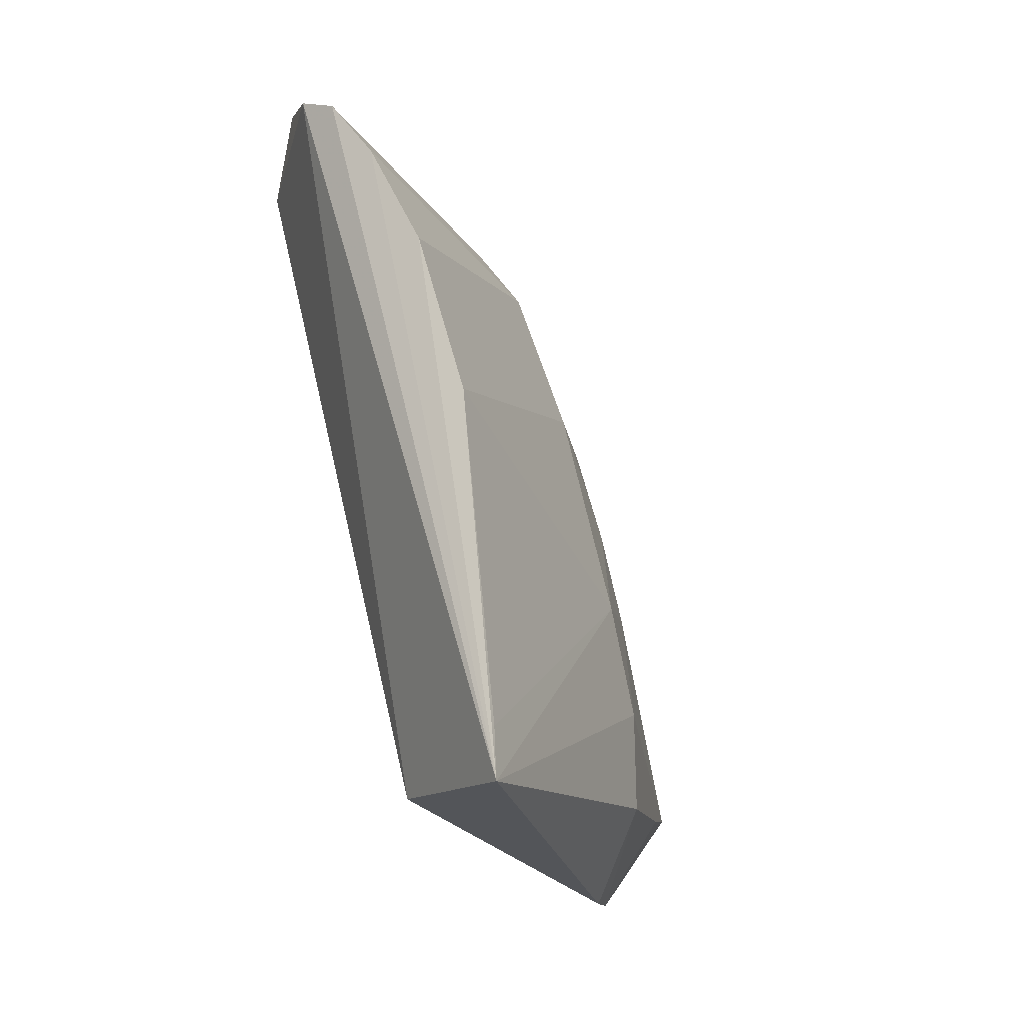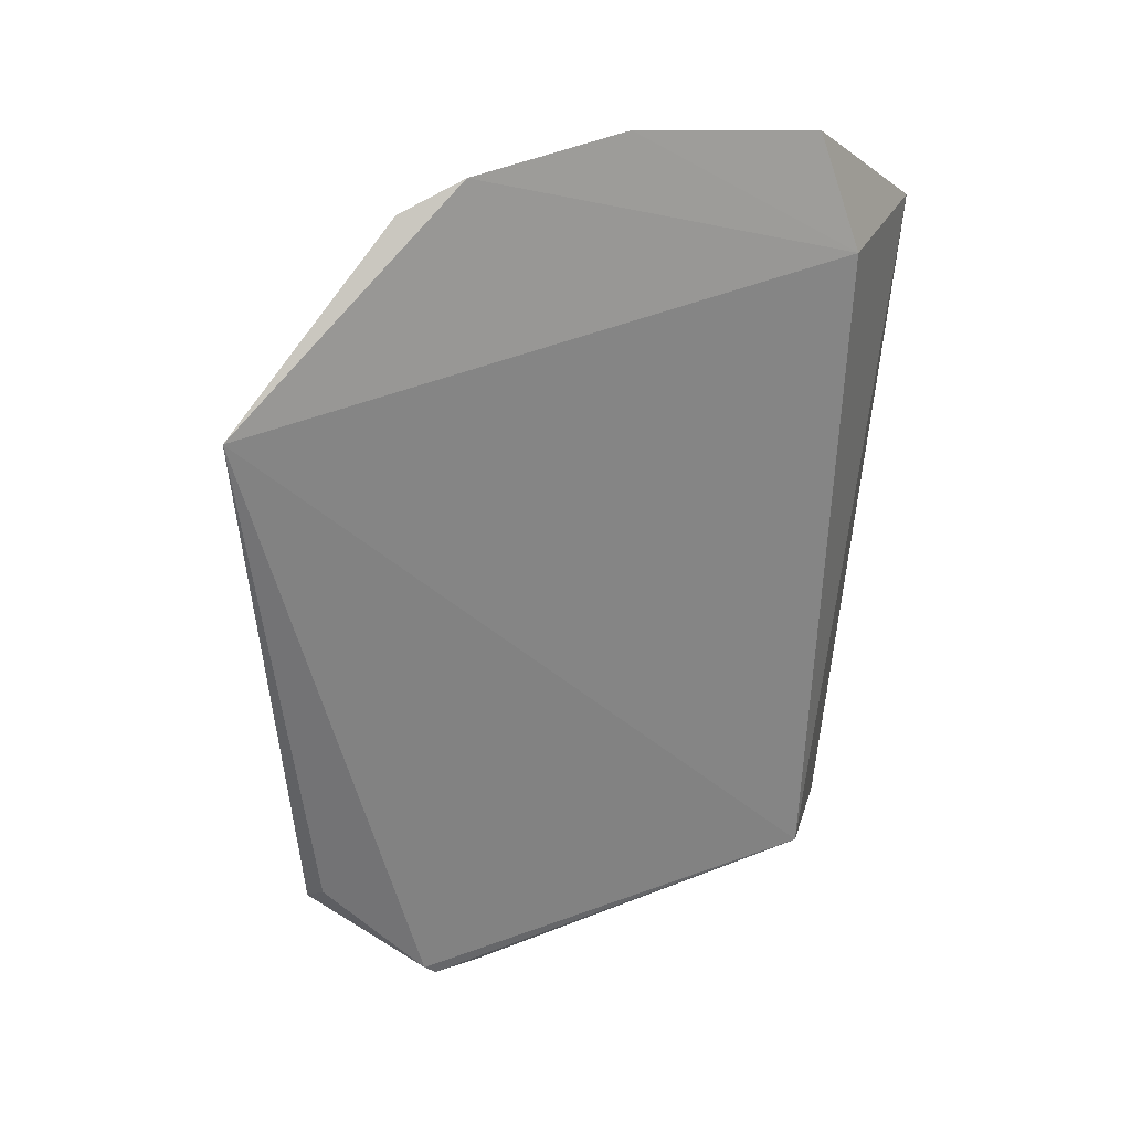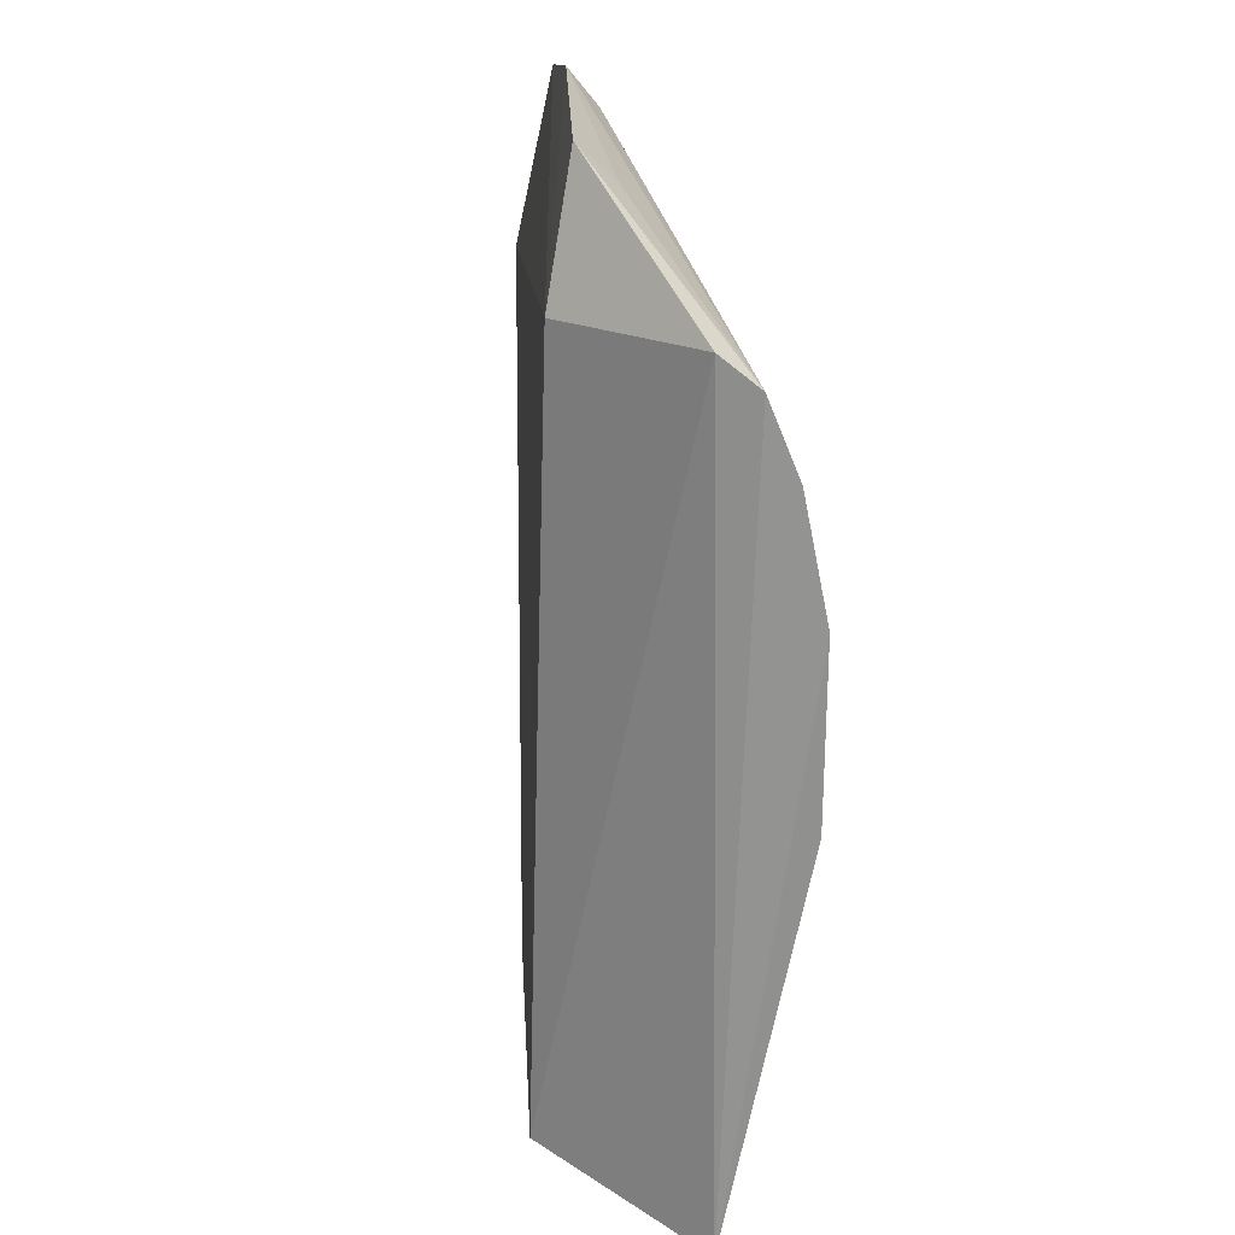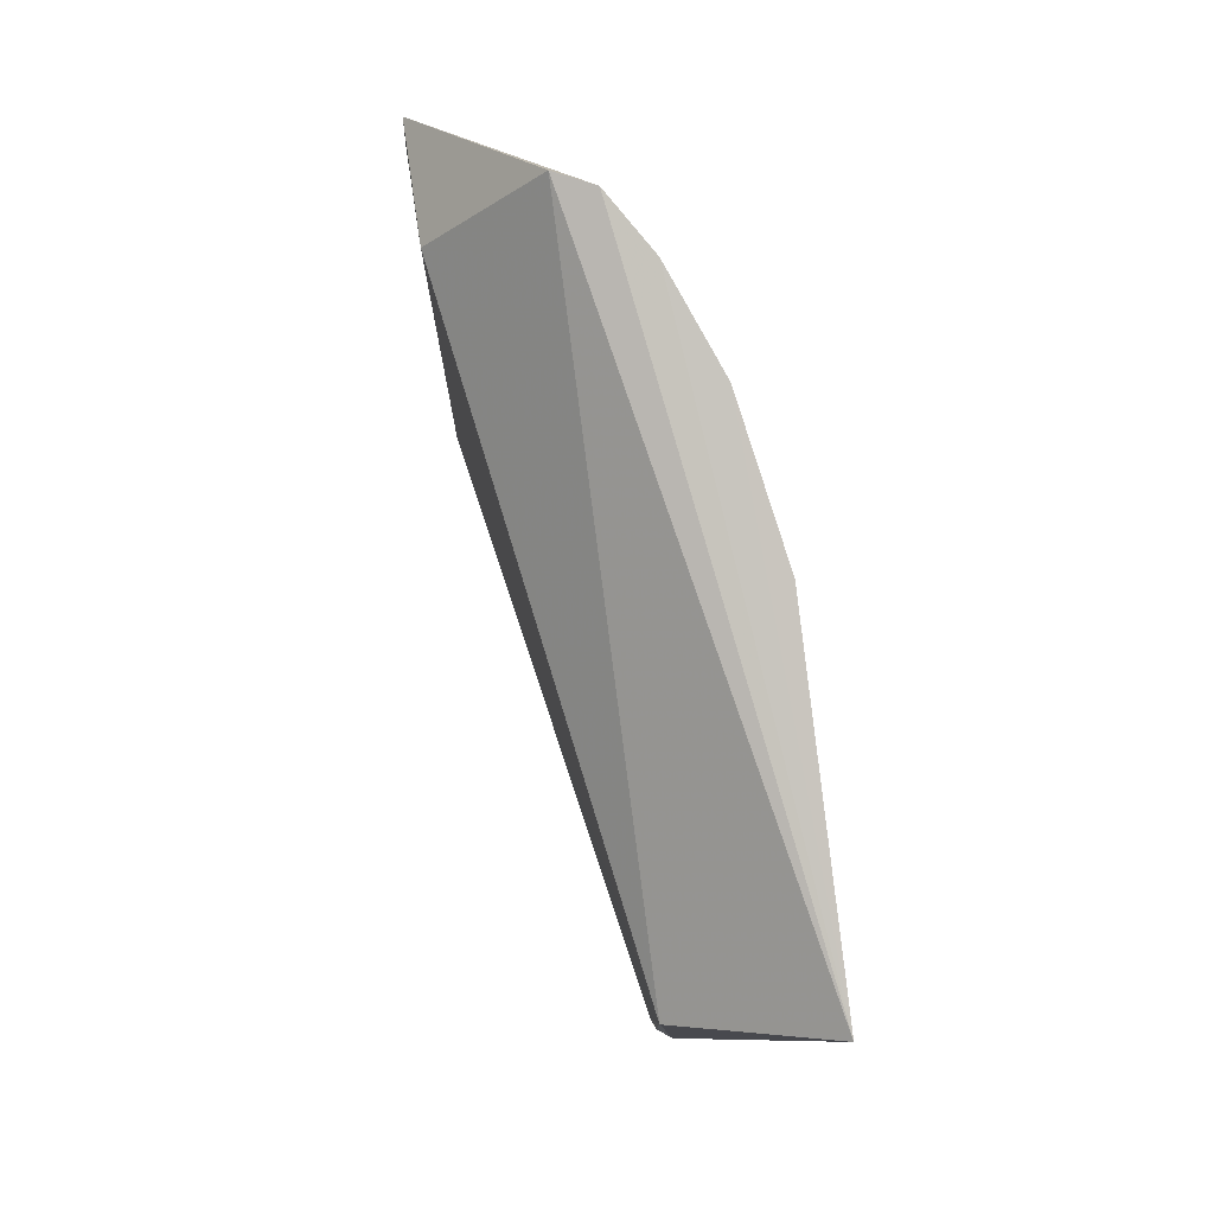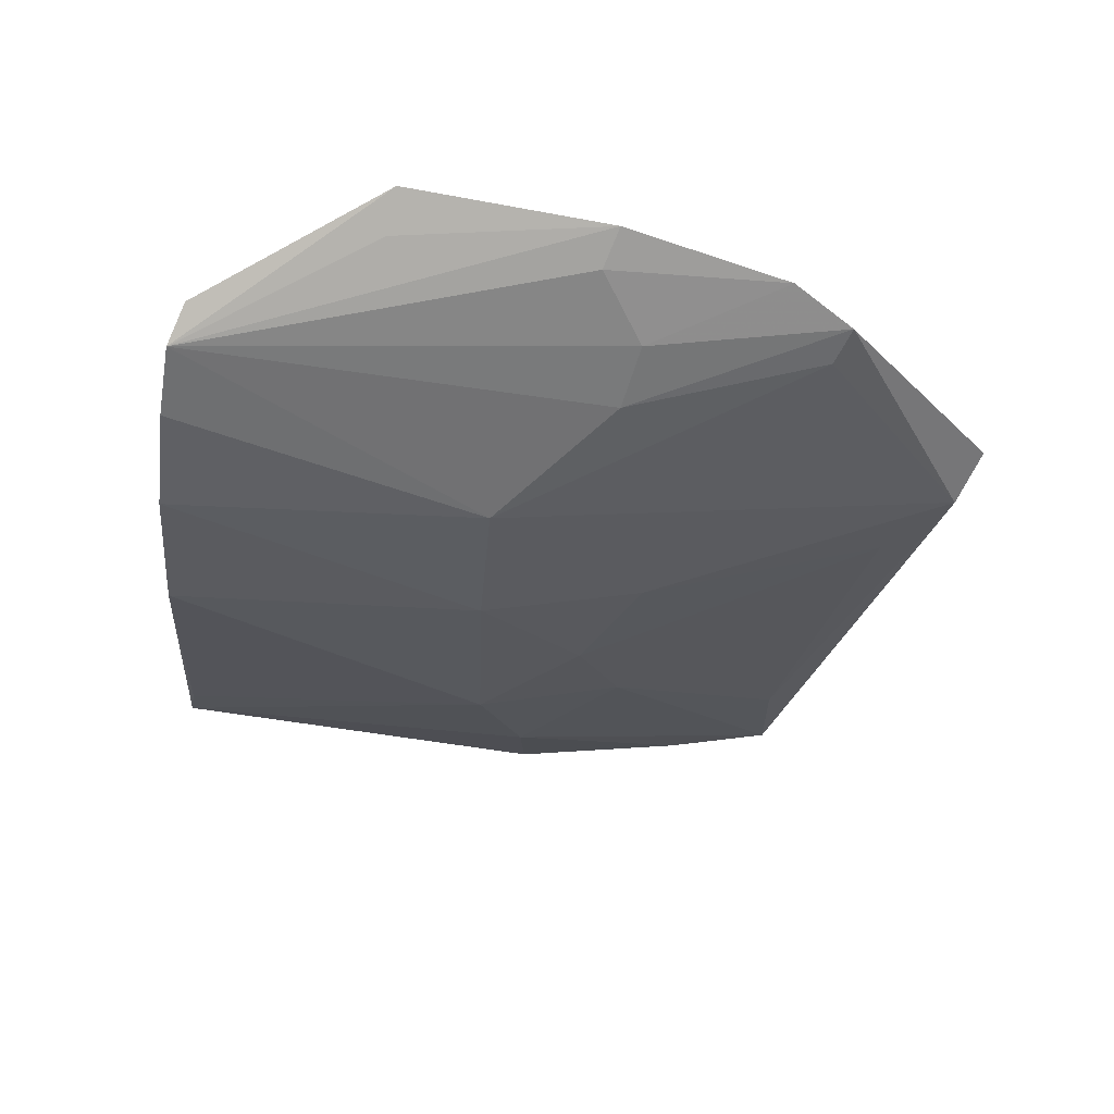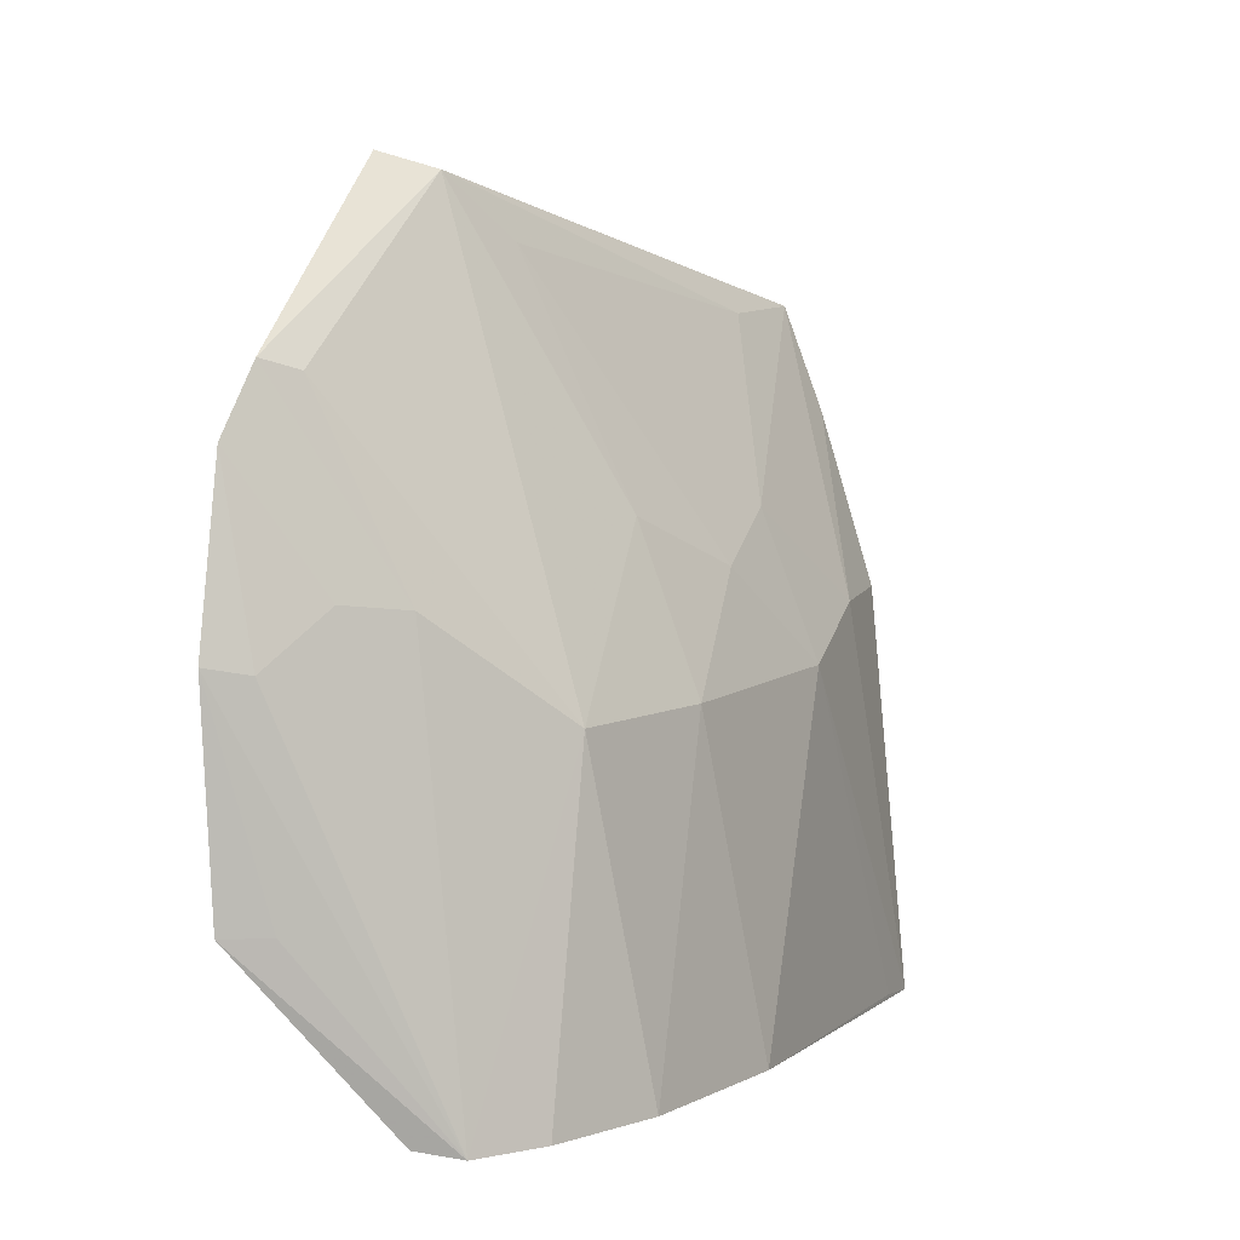
<metadata>
{"format":"obj","ext":"obj","renderer":"f3d","projection":"perspective","resolution":1024,"background":"white","views":[{"elev":-10.6,"azim":-152.2,"up":"+Y"},{"elev":10.5,"azim":68.0,"up":"+Y"},{"elev":-64.4,"azim":161.4,"up":"+Z"},{"elev":3.6,"azim":178.7,"up":"+Y"},{"elev":74.9,"azim":-76.5,"up":"+Y"},{"elev":7.2,"azim":-163.8,"up":"+Z"}]}
</metadata>
<code>
v -0.001755 0.1259 0.09637
v -0.00529 0.1194 0.09332
v -0.0188 0.0822 0.03668
v -0.01424 0.1431 0.03018
v -0.01877 0.1315 0.0572
v -0.001166 0.1397 0.04097
v -0.01959 0.07407 0.07445
v -0.00587 0.1235 0.09505
v 0.00121 0.1463 0.07712
v -0.03216 0.08292 0.02783
v -0.01065 0.1443 0.03089
v -0.02112 0.08191 0.08502
v -0.005744 0.1438 0.06664
v -0.0002803 0.1434 0.0825
v -0.02801 0.1156 0.02965
v -0.02136 0.07347 0.06896
v 0.0003939 0.1499 0.04558
v -0.01812 0.08304 0.08442
v -0.02335 0.109 0.0661
v -0.009733 0.1398 0.06592
v -0.002595 0.141 0.08158
v -0.02344 0.1294 0.02989
v -0.02009 0.07328 0.07323
v -0.02878 0.08217 0.06186
v 0.001167 0.1499 0.06313
v -0.01937 0.09104 0.08456
v -0.01862 0.1181 0.07053
v -0.02363 0.1188 0.05724
v -0.01843 0.1382 0.03004
v -0.02871 0.09093 0.06158
v -0.02425 0.08157 0.07633
v -0.001912 0.1481 0.06245
v -0.003187 0.1483 0.04554
v -0.02371 0.101 0.06992
v -0.009739 0.1184 0.09001
v -0.02829 0.1006 0.05772
v -0.03162 0.08733 0.02847
f 6 1 3
f 7 3 1
f 9 1 6
f 11 6 3
f 11 10 4
f 11 3 10
f 12 1 8
f 14 8 1
f 14 1 9
f 14 9 13
f 16 10 3
f 17 6 11
f 17 11 4
f 18 12 7
f 18 7 1
f 18 1 12
f 20 13 4
f 20 4 5
f 20 14 13
f 21 5 8
f 21 8 14
f 21 20 5
f 21 14 20
f 22 10 15
f 23 16 3
f 23 3 7
f 23 7 12
f 24 10 16
f 24 16 23
f 25 9 6
f 25 6 17
f 26 12 8
f 27 8 5
f 28 22 15
f 28 5 22
f 28 27 5
f 28 19 27
f 29 22 5
f 29 5 4
f 29 4 10
f 29 10 22
f 30 10 24
f 31 24 23
f 31 23 12
f 31 30 24
f 31 12 30
f 32 13 9
f 32 9 25
f 32 25 4
f 32 4 13
f 33 25 17
f 33 17 4
f 33 4 25
f 34 12 26
f 34 30 12
f 35 27 19
f 35 8 27
f 35 19 34
f 35 34 26
f 35 26 8
f 36 19 28
f 36 28 15
f 36 10 30
f 36 34 19
f 36 30 34
f 37 36 15
f 37 15 10
f 37 10 36

</code>
